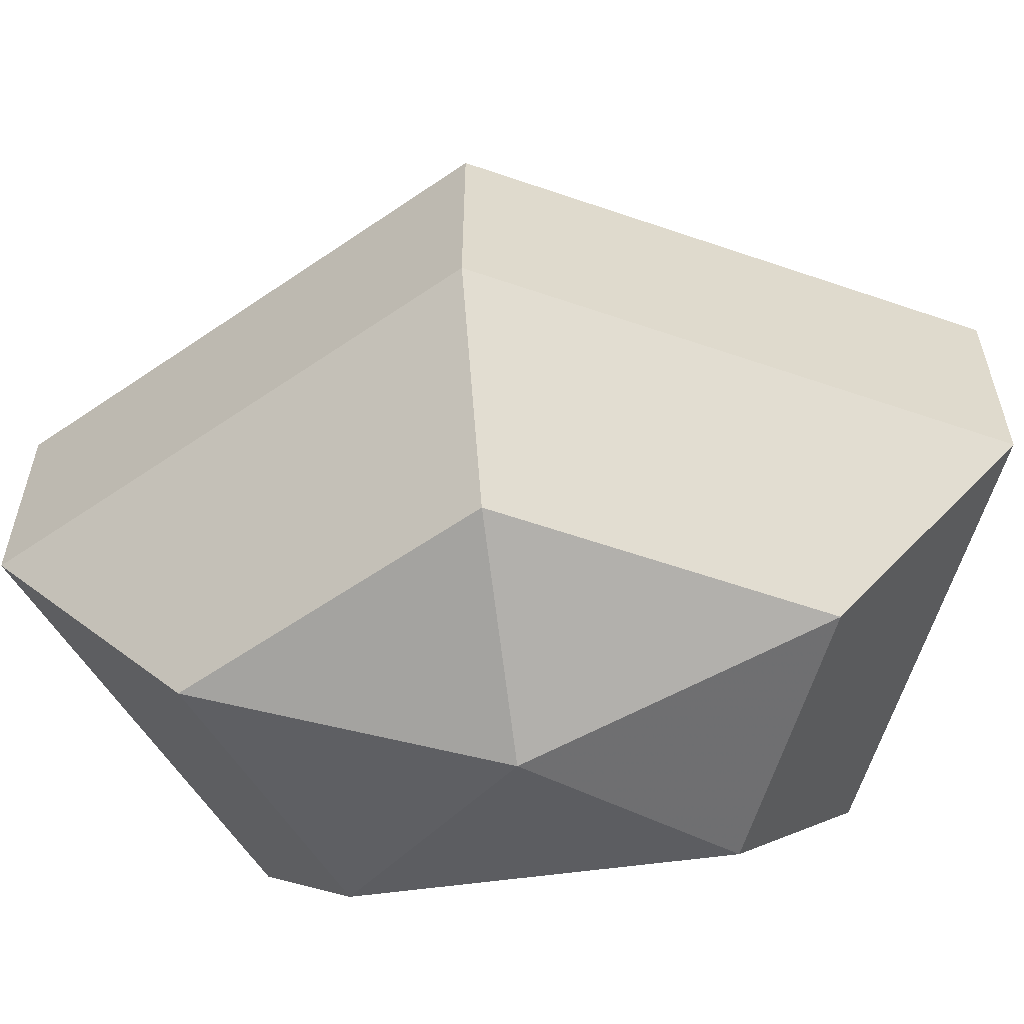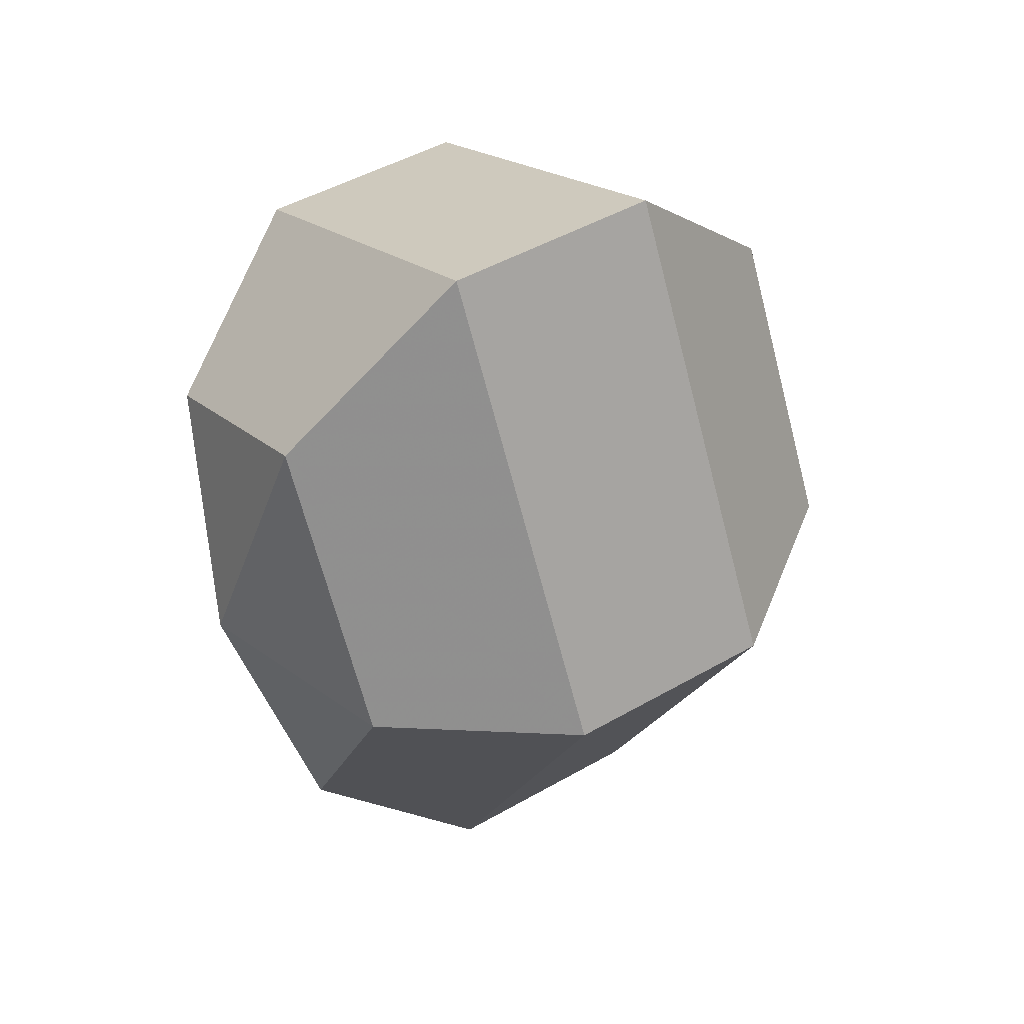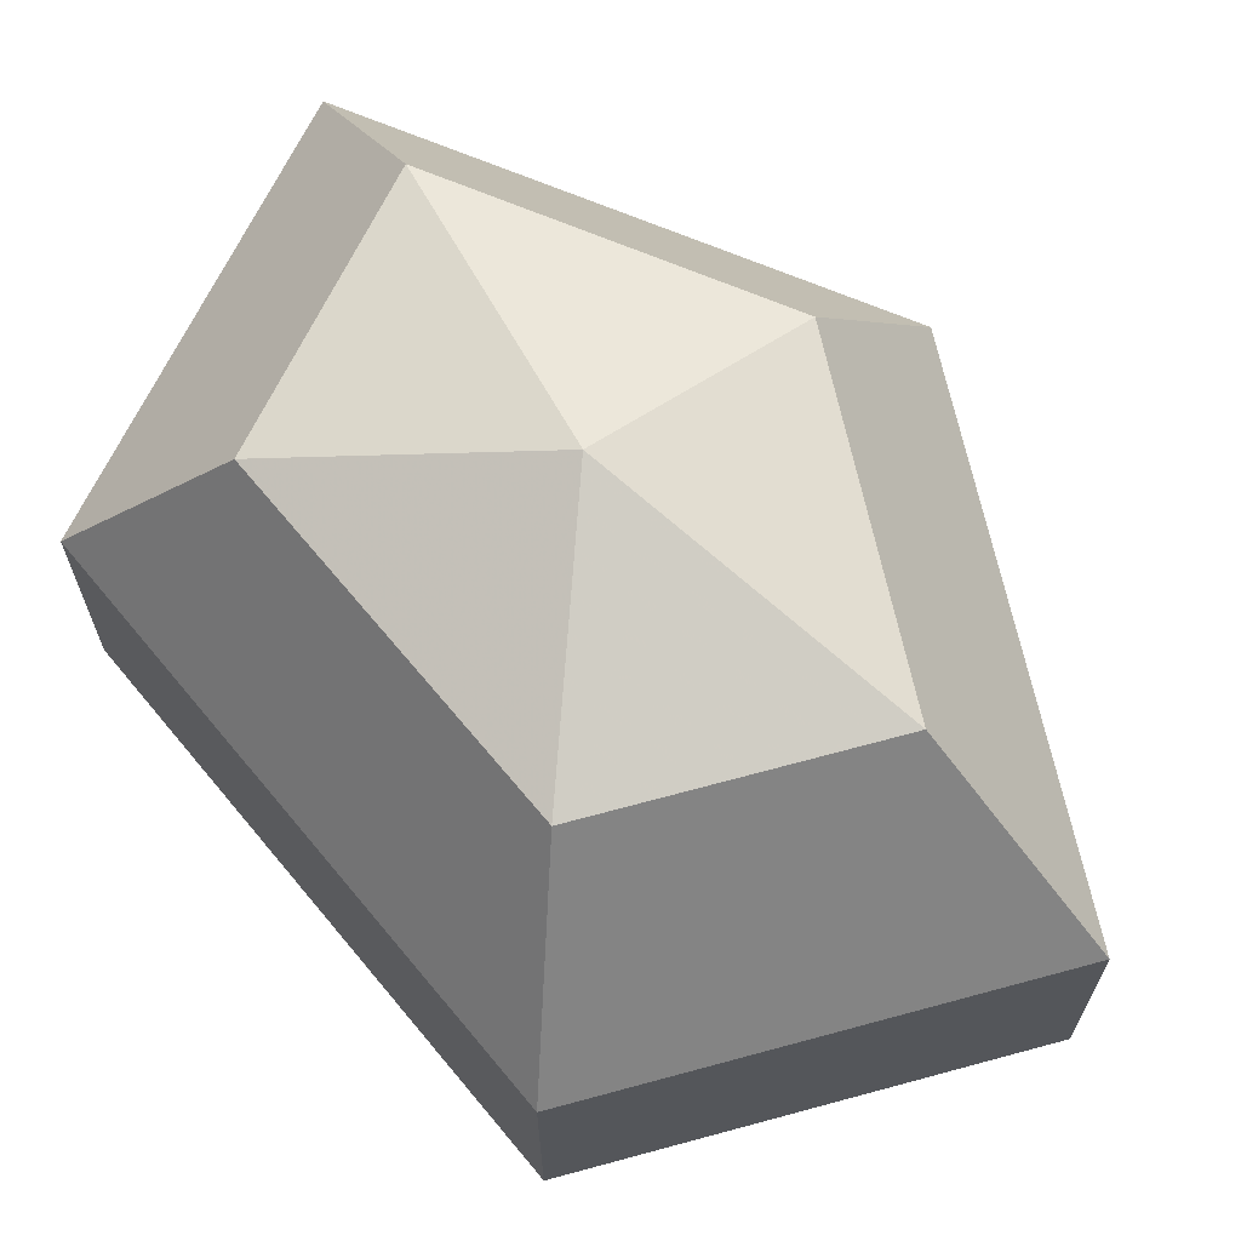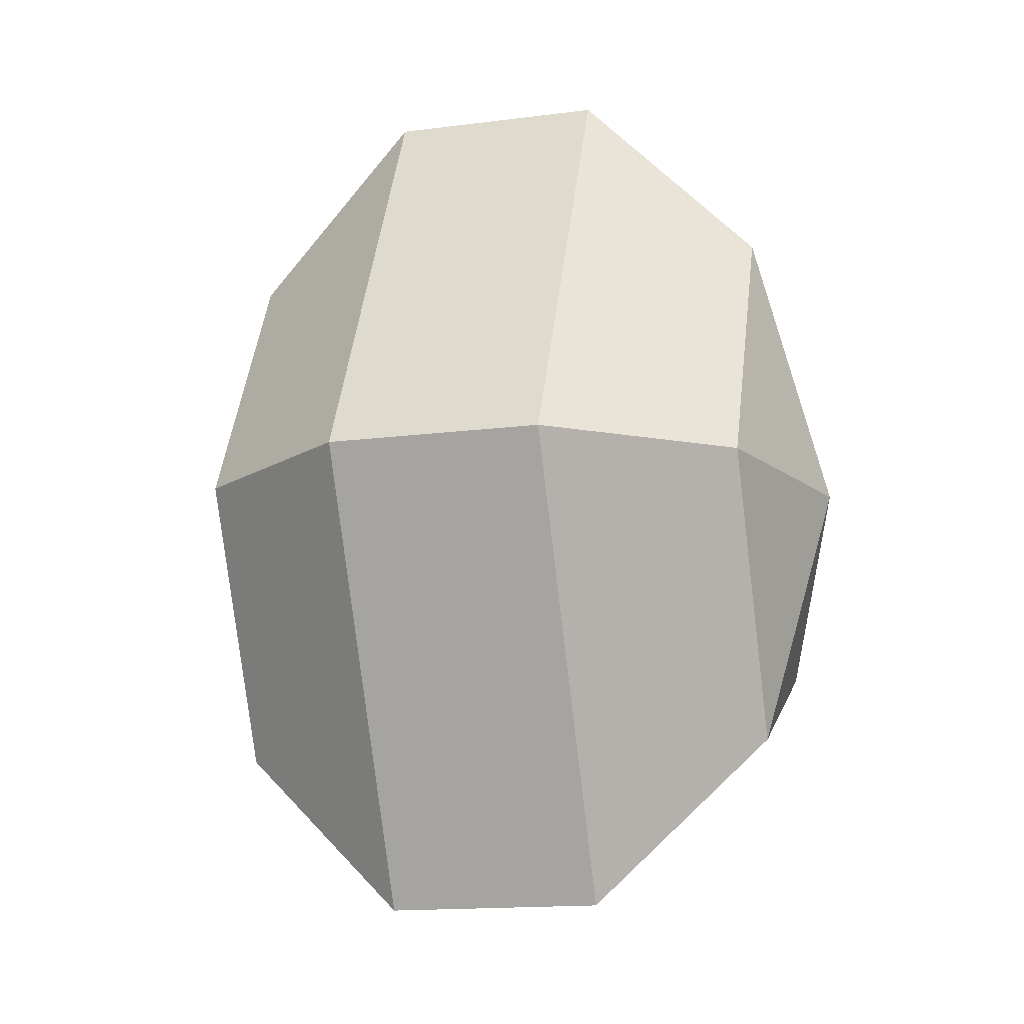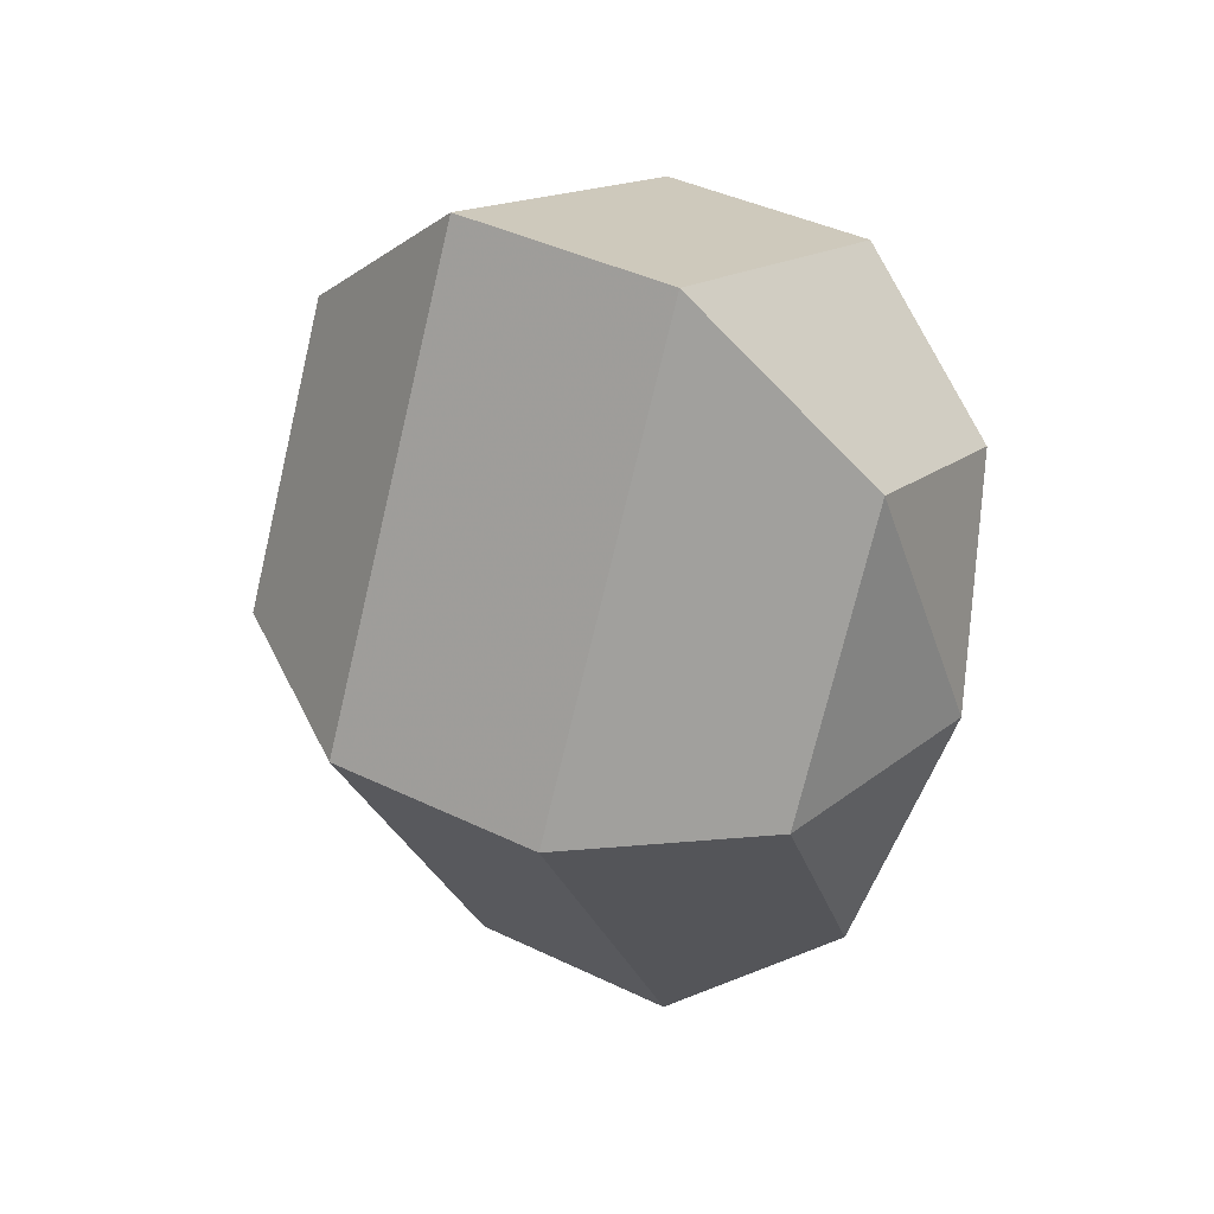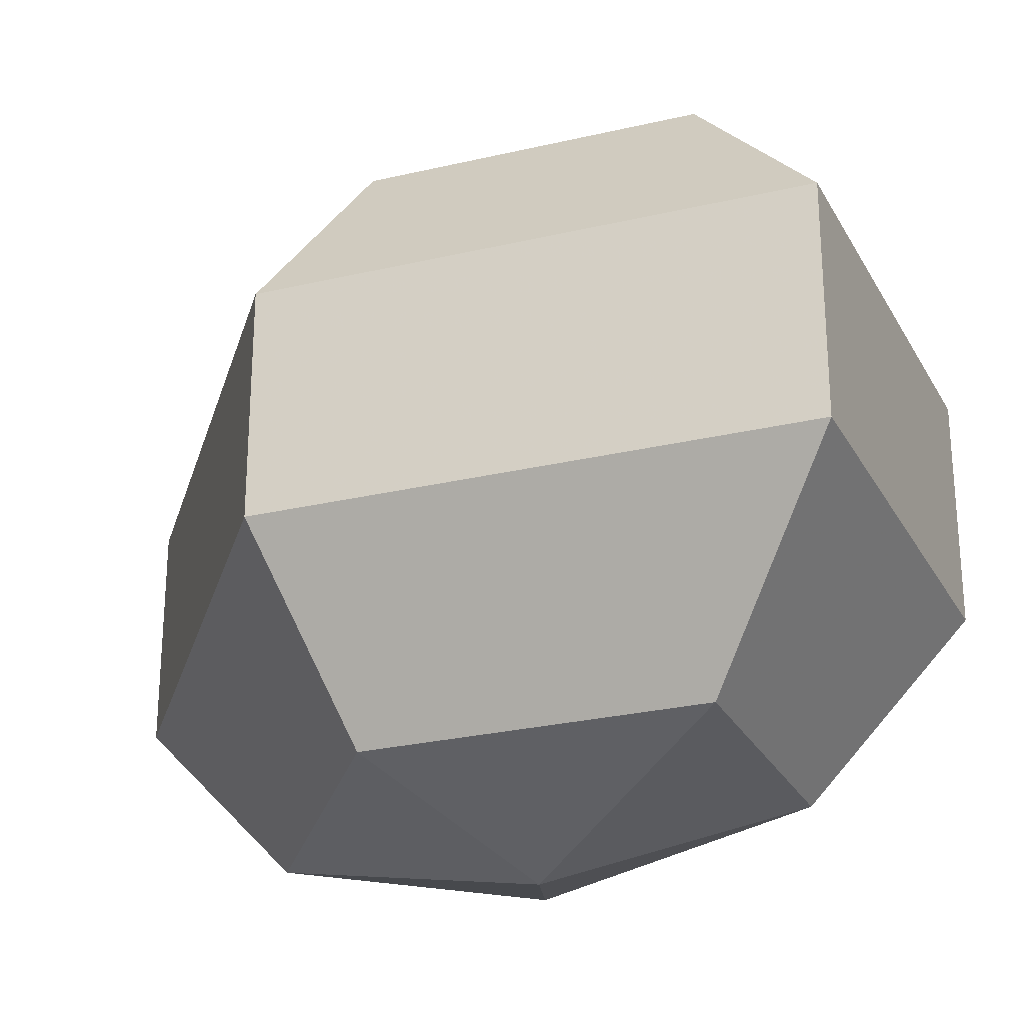
<metadata>
{"format":"obj","ext":"obj","renderer":"f3d","projection":"perspective","resolution":1024,"background":"white","views":[{"elev":-59.3,"azim":-82.1,"up":"+Z"},{"elev":47.0,"azim":-123.1,"up":"+Y"},{"elev":68.1,"azim":140.3,"up":"+Z"},{"elev":-15.5,"azim":-74.8,"up":"+Y"},{"elev":41.7,"azim":-59.8,"up":"+Y"},{"elev":-27.0,"azim":-42.5,"up":"+Z"}]}
</metadata>
<code>
v 165 71 77
v 165 71 77
v 165 71 77
v 165 71 77
v 165 71 77
v 165 71 77
v 161.5 71 78.15
v 163.9 66.3 78.15
v 167.9 68.1 78.15
v 167.9 73.9 78.15
v 163.9 75.7 78.15
v 161.5 71 78.15
v 159.3 71 81.15
v 163.2 63.4 81.15
v 169.6 66.3 81.15
v 169.6 75.7 81.15
v 163.2 78.6 81.15
v 159.3 71 81.15
v 159.3 71 84.85
v 163.2 63.4 84.85
v 169.6 66.3 84.85
v 169.6 75.7 84.85
v 163.2 78.6 84.85
v 159.3 71 84.85
v 161.5 71 87.85
v 163.9 66.3 87.85
v 167.9 68.1 87.85
v 167.9 73.9 87.85
v 163.9 75.7 87.85
v 161.5 71 87.85
v 165 71 89
v 165 71 89
v 165 71 89
v 165 71 89
v 165 71 89
v 165 71 89
g foo
f 8 7 1
f 9 8 2
f 10 9 3
f 11 10 4
f 12 11 5
f 14 13 7
f 15 14 8
f 16 15 9
f 17 16 10
f 18 17 11
f 20 19 13
f 21 20 14
f 22 21 15
f 23 22 16
f 24 23 17
f 26 25 19
f 27 26 20
f 28 27 21
f 29 28 22
f 30 29 23
f 32 31 25
f 33 32 26
f 34 33 27
f 35 34 28
f 36 35 29
f 2 8 1
f 3 9 2
f 4 10 3
f 5 11 4
f 6 12 5
f 8 14 7
f 9 15 8
f 10 16 9
f 11 17 10
f 12 18 11
f 14 20 13
f 15 21 14
f 16 22 15
f 17 23 16
f 18 24 17
f 20 26 19
f 21 27 20
f 22 28 21
f 23 29 22
f 24 30 23
f 26 32 25
f 27 33 26
f 28 34 27
f 29 35 28
f 30 36 29
g

</code>
